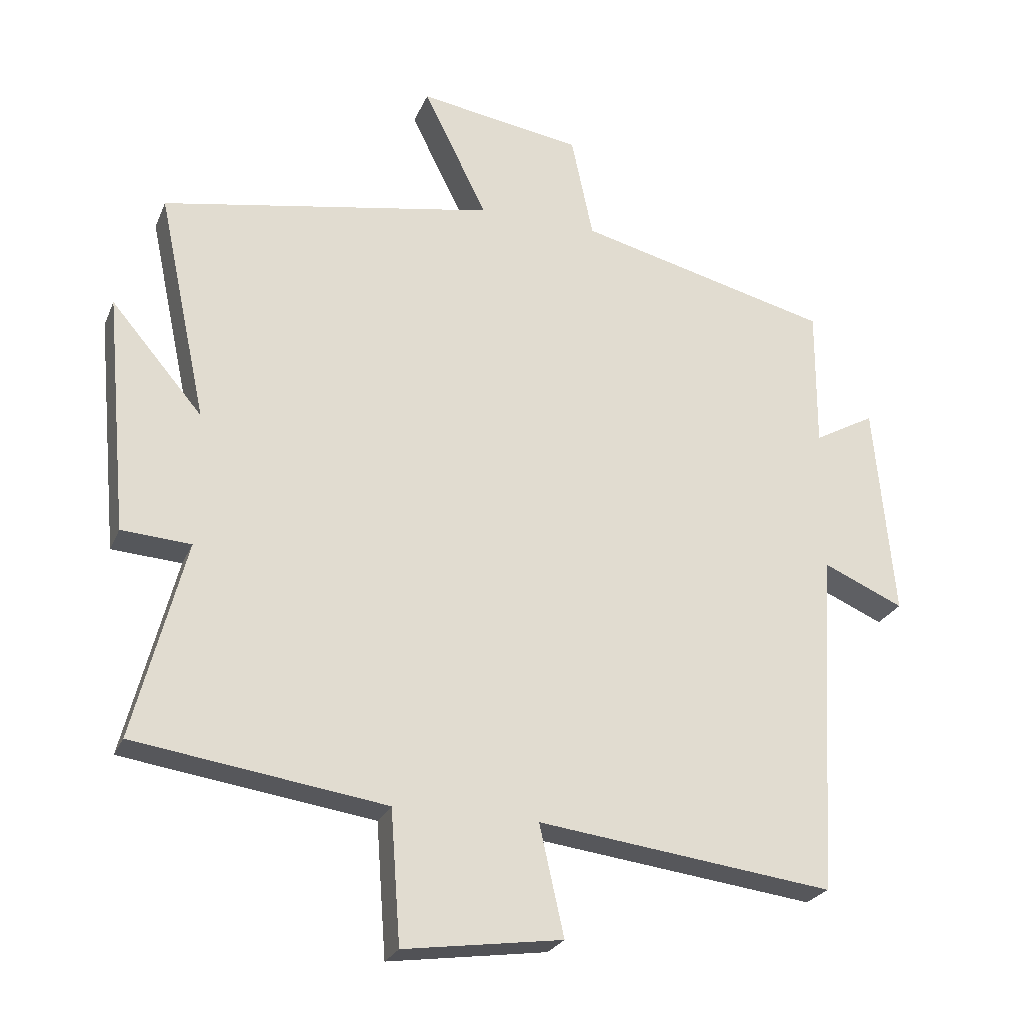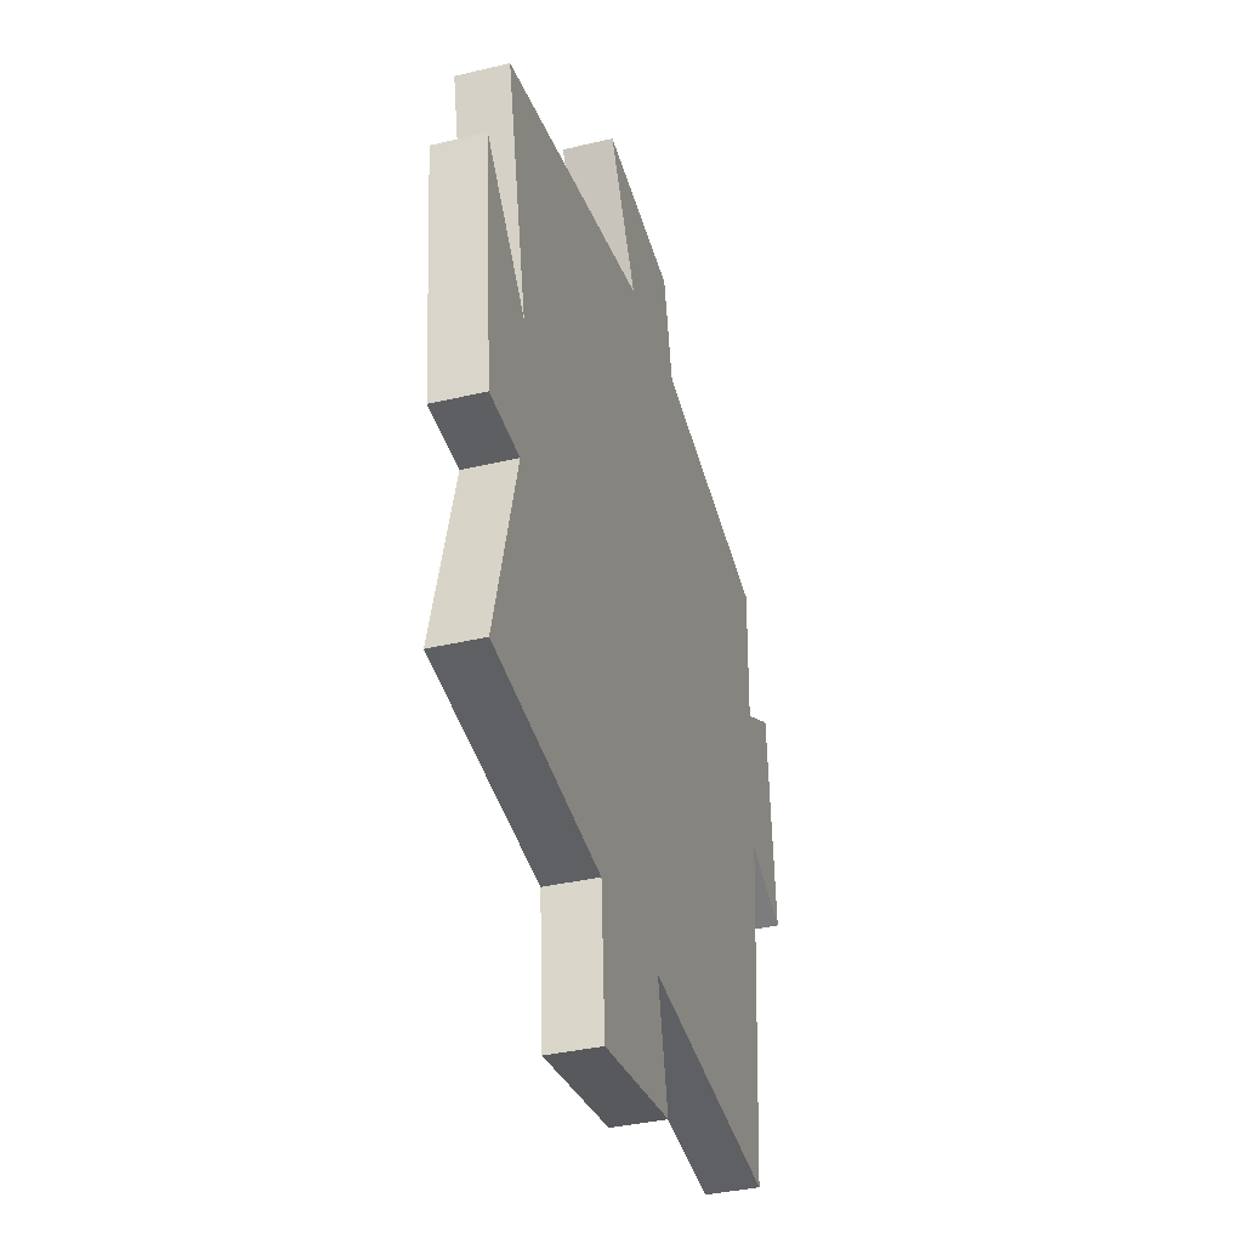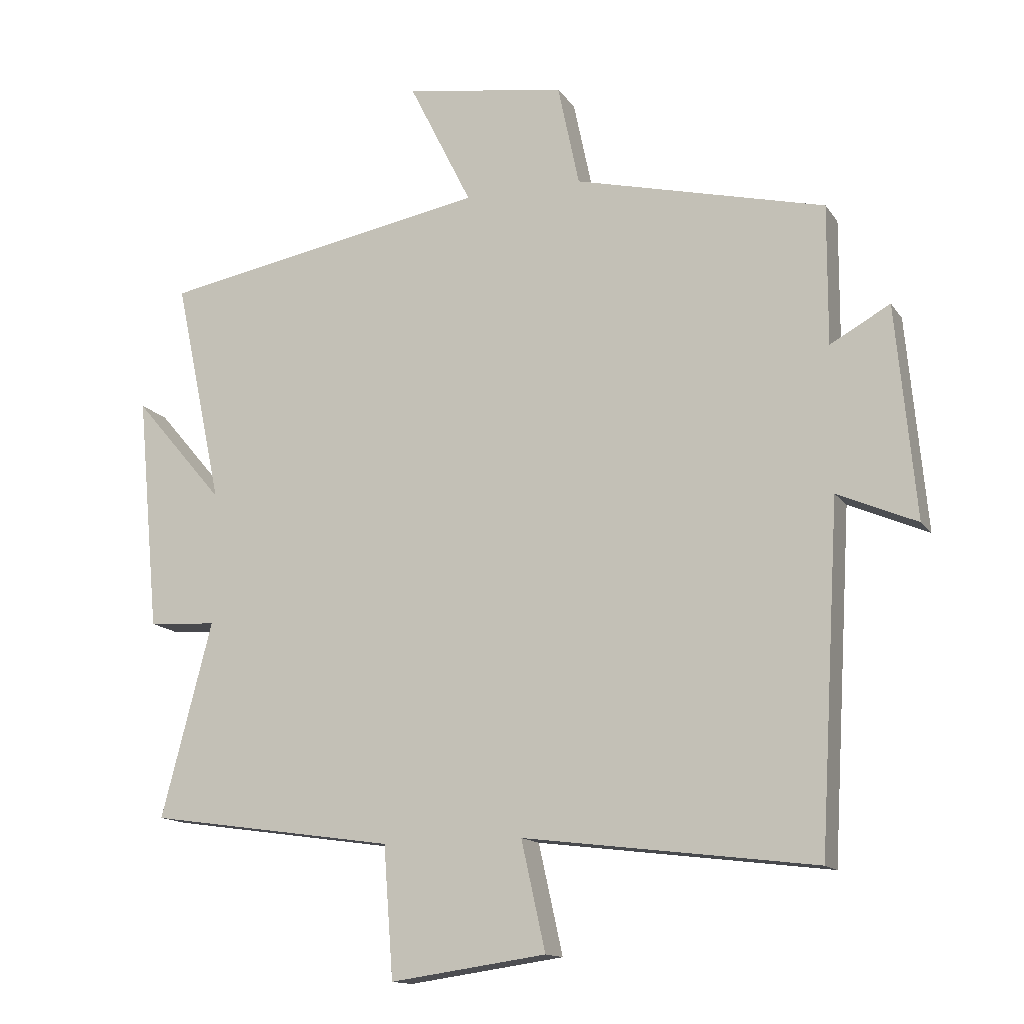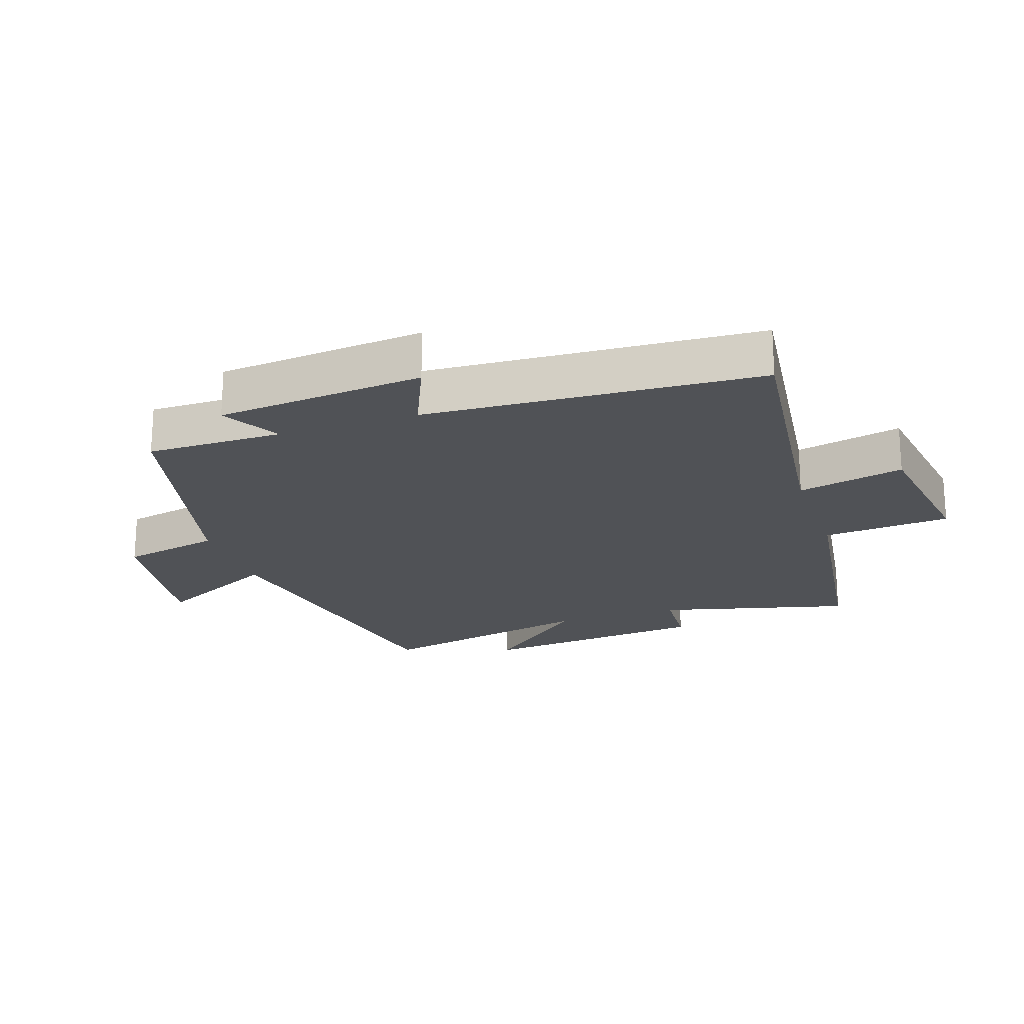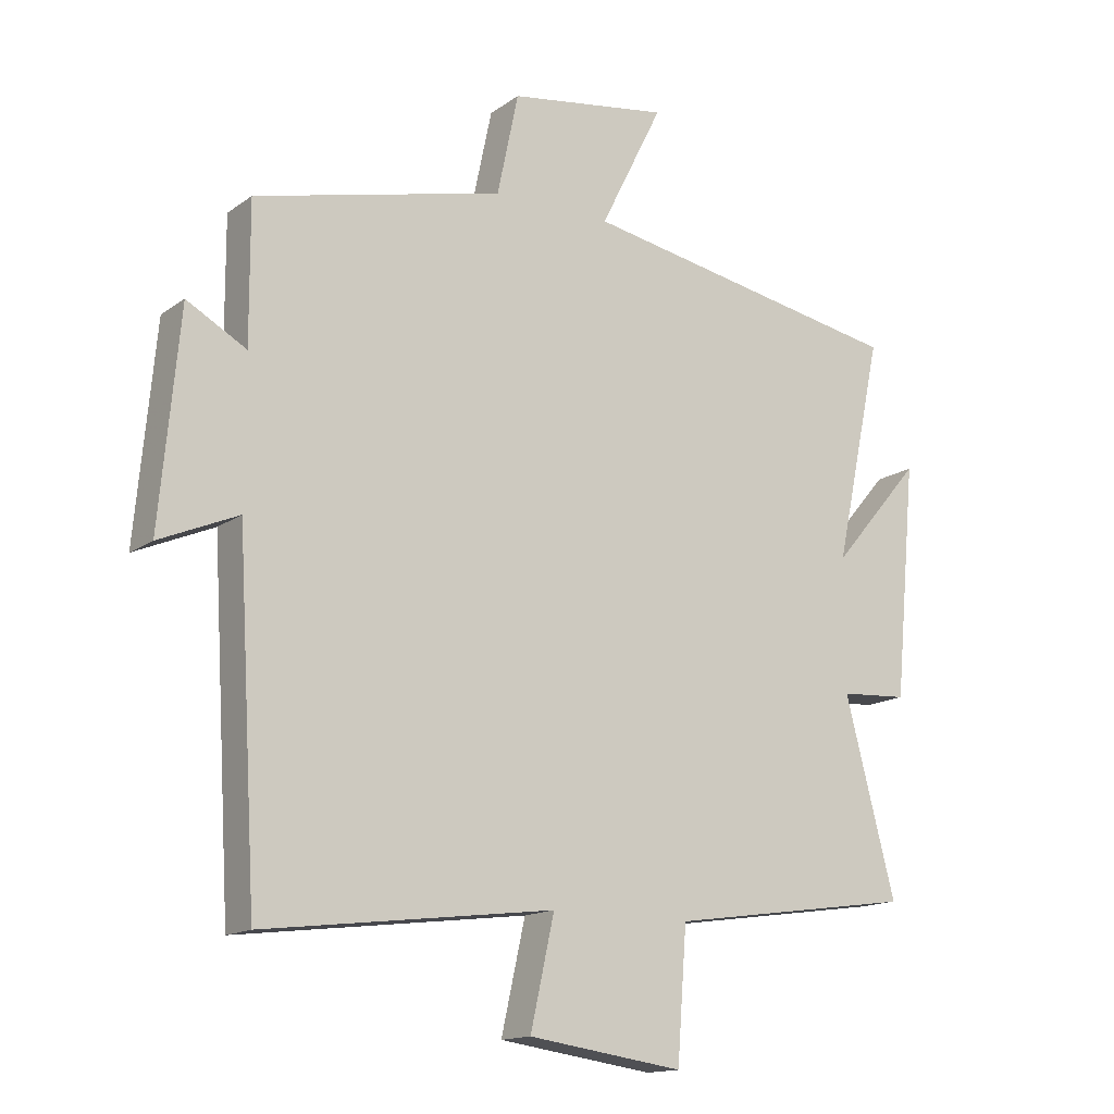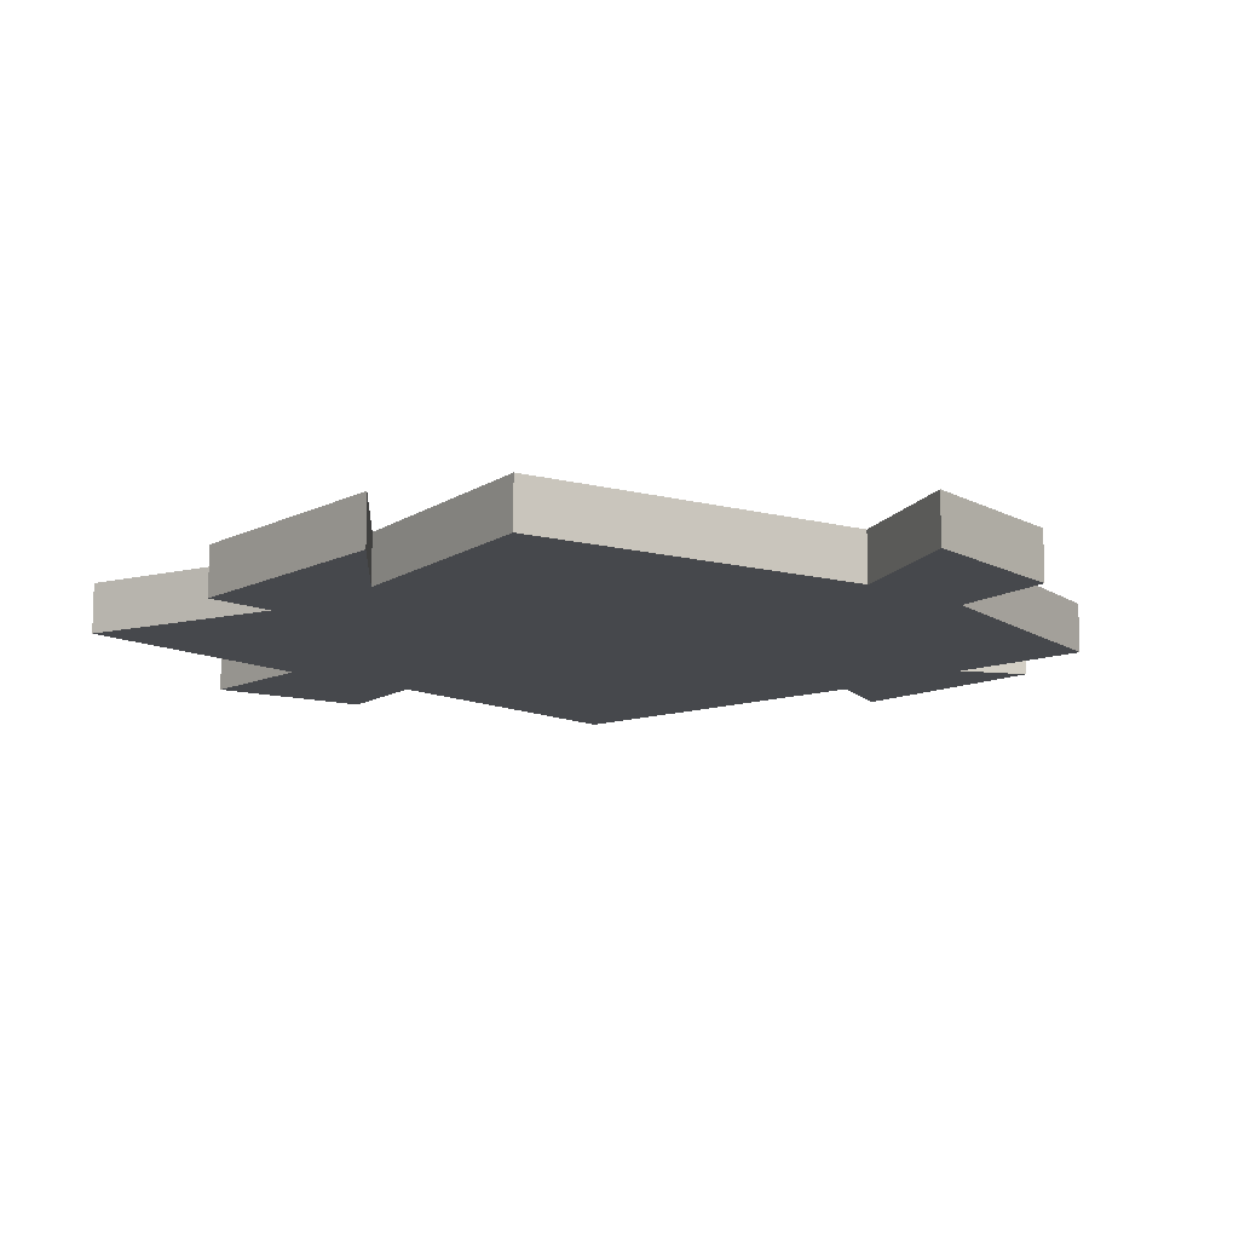
<metadata>
{"format":"obj","ext":"obj","renderer":"f3d","projection":"perspective","resolution":1024,"background":"white","views":[{"elev":-25.1,"azim":-19.2,"up":"+Z"},{"elev":-37.3,"azim":-73.0,"up":"+Z"},{"elev":-13.9,"azim":21.9,"up":"+Z"},{"elev":-20.9,"azim":108.9,"up":"+Y"},{"elev":-14.9,"azim":145.8,"up":"+Z"},{"elev":-11.1,"azim":-44.1,"up":"+Y"}]}
</metadata>
<code>
v 0.469 0.07 -0.556
v 0.02 0.07 -0.5
v 0.057 0.07 -0.667
v -0.183 0.07 -0.701
v -0.198 0.07 -0.5
v -0.578 0.07 -0.445
v -0.5 0.07 -0.145
v -0.605 0.07 -0.138
v -0.639 0.07 0.224
v -0.5 0.07 0.061
v -0.574 0.07 0.408
v -0.068 0.07 0.5
v -0.165 0.07 0.695
v 0.083 0.07 0.657
v 0.116 0.07 0.5
v 0.501 0.07 0.405
v 0.5 0.07 0.191
v 0.592 0.07 0.242
v 0.622 0.07 -0.084
v 0.5 0.07 -0.031
v 0.469 0 -0.556
v 0.02 0 -0.5
v 0.057 0 -0.667
v -0.183 0 -0.701
v -0.198 0 -0.5
v -0.578 0 -0.445
v -0.5 0 -0.145
v -0.605 0 -0.138
v -0.639 0 0.224
v -0.5 0 0.061
v -0.574 0 0.408
v -0.068 0 0.5
v -0.165 0 0.695
v 0.083 0 0.657
v 0.116 0 0.5
v 0.501 0 0.405
v 0.5 0 0.191
v 0.592 0 0.242
v 0.622 0 -0.084
v 0.5 0 -0.031
f 17 18 19 20
f 17 20 1 2
f 15 16 17 2
f 12 13 14 15
f 12 15 2
f 11 12 2
f 10 11 2
f 7 8 9 10
f 7 10 2 3
f 5 6 7
f 5 7 3
f 3 4 5
f 40 39 38 37
f 22 21 40 37
f 22 37 36 35
f 35 34 33 32
f 22 35 32
f 22 32 31
f 22 31 30
f 30 29 28 27
f 23 22 30 27
f 27 26 25
f 23 27 25
f 25 24 23
f 1 21 22 2
f 2 22 23 3
f 3 23 24 4
f 4 24 25 5
f 5 25 26 6
f 6 26 27 7
f 7 27 28 8
f 8 28 29 9
f 9 29 30 10
f 10 30 31 11
f 11 31 32 12
f 12 32 33 13
f 13 33 34 14
f 14 34 35 15
f 15 35 36 16
f 16 36 37 17
f 17 37 38 18
f 18 38 39 19
f 19 39 40 20
f 20 40 21 1

</code>
